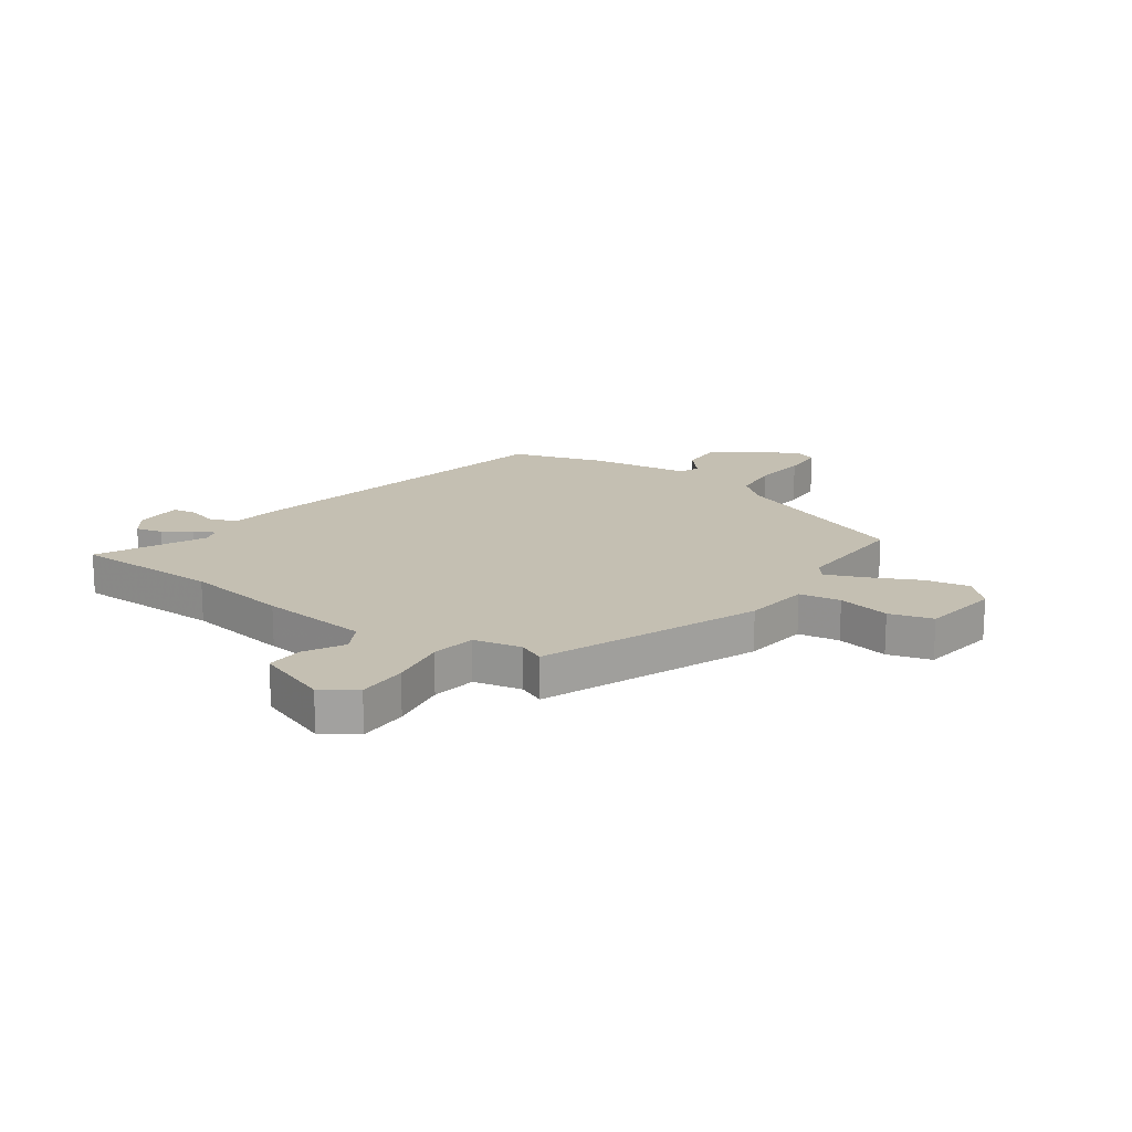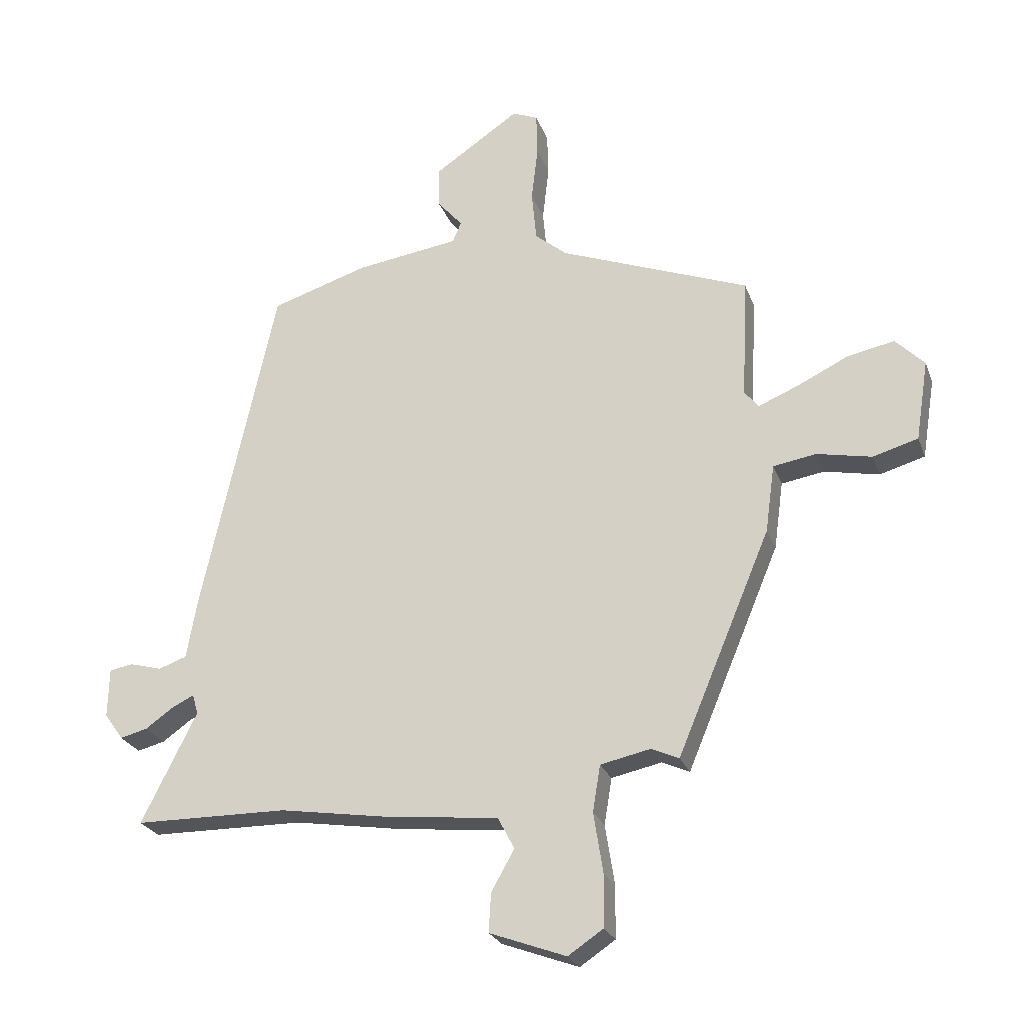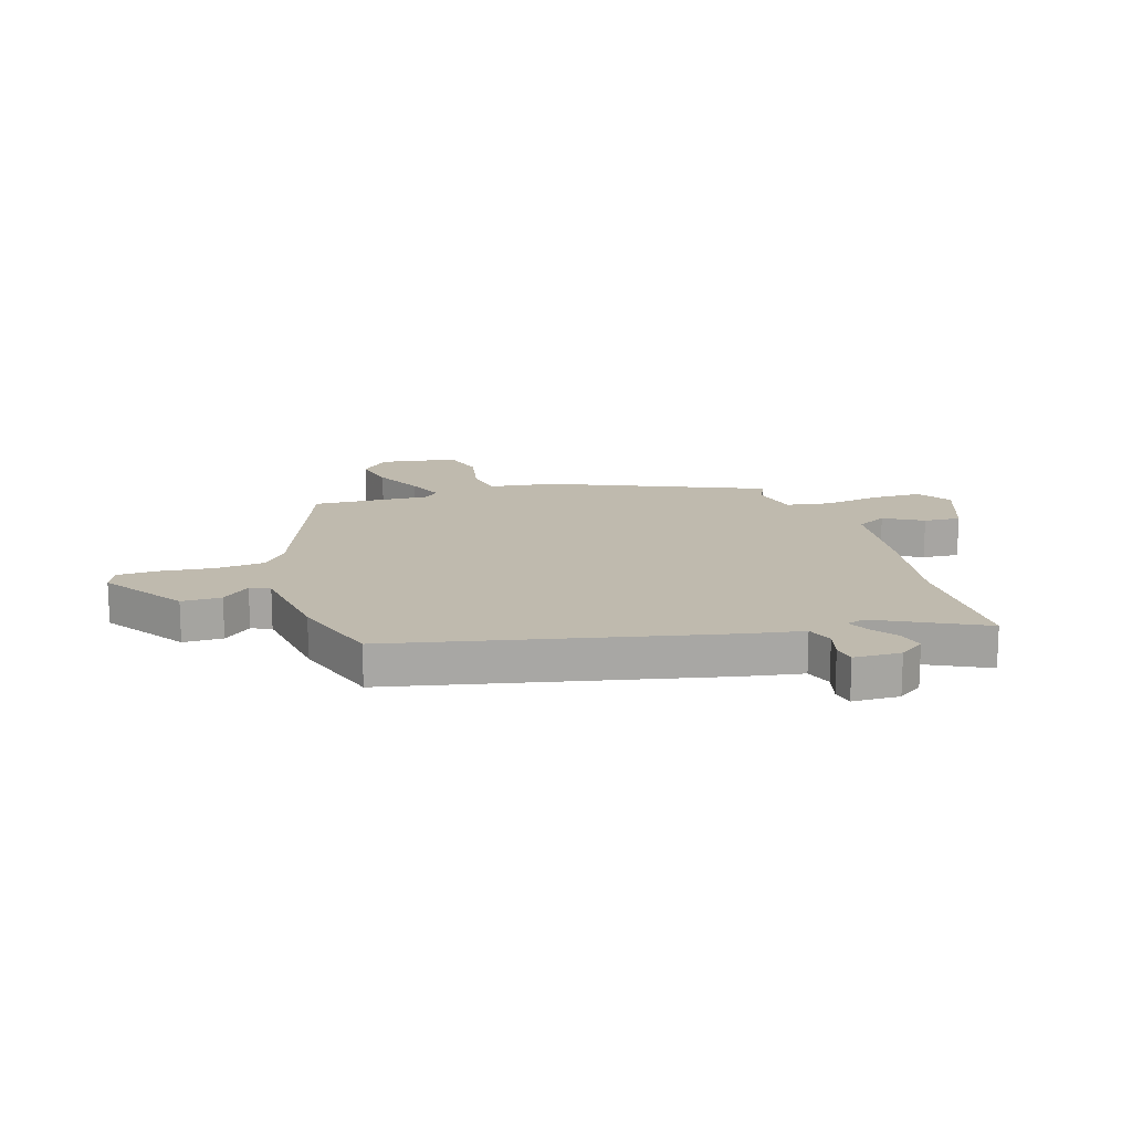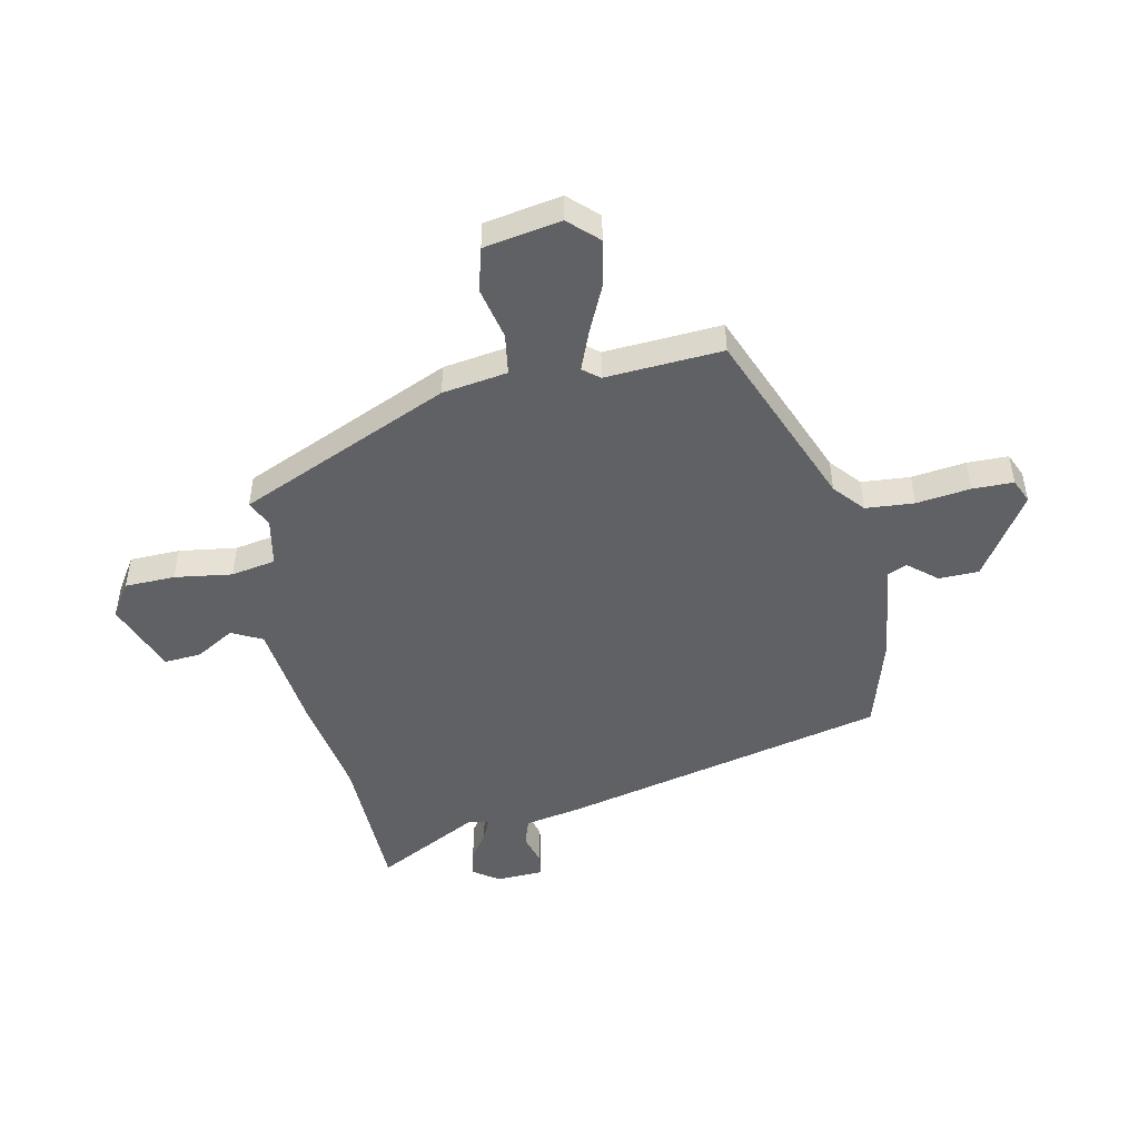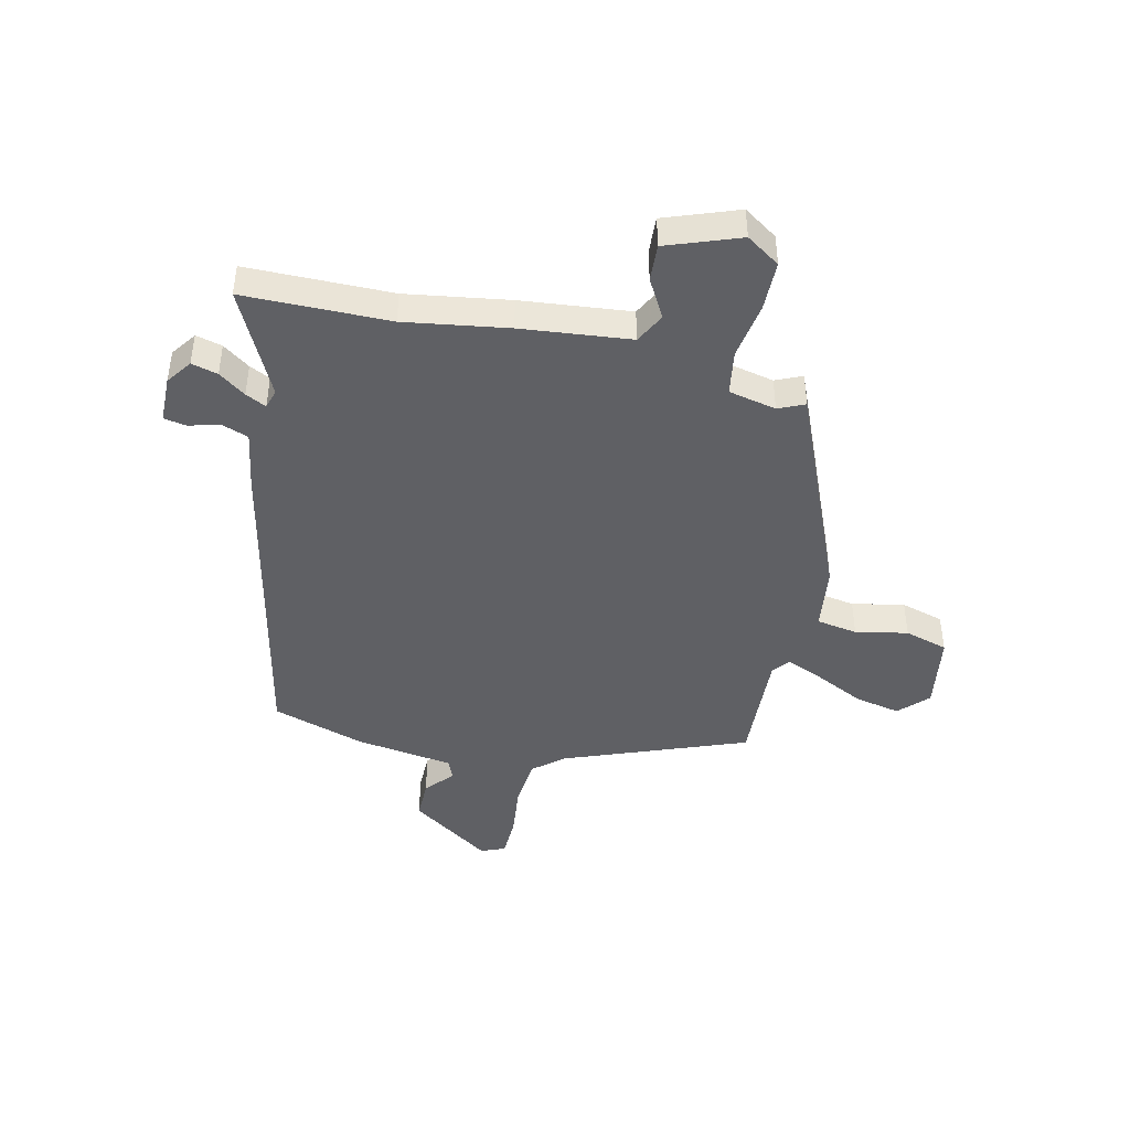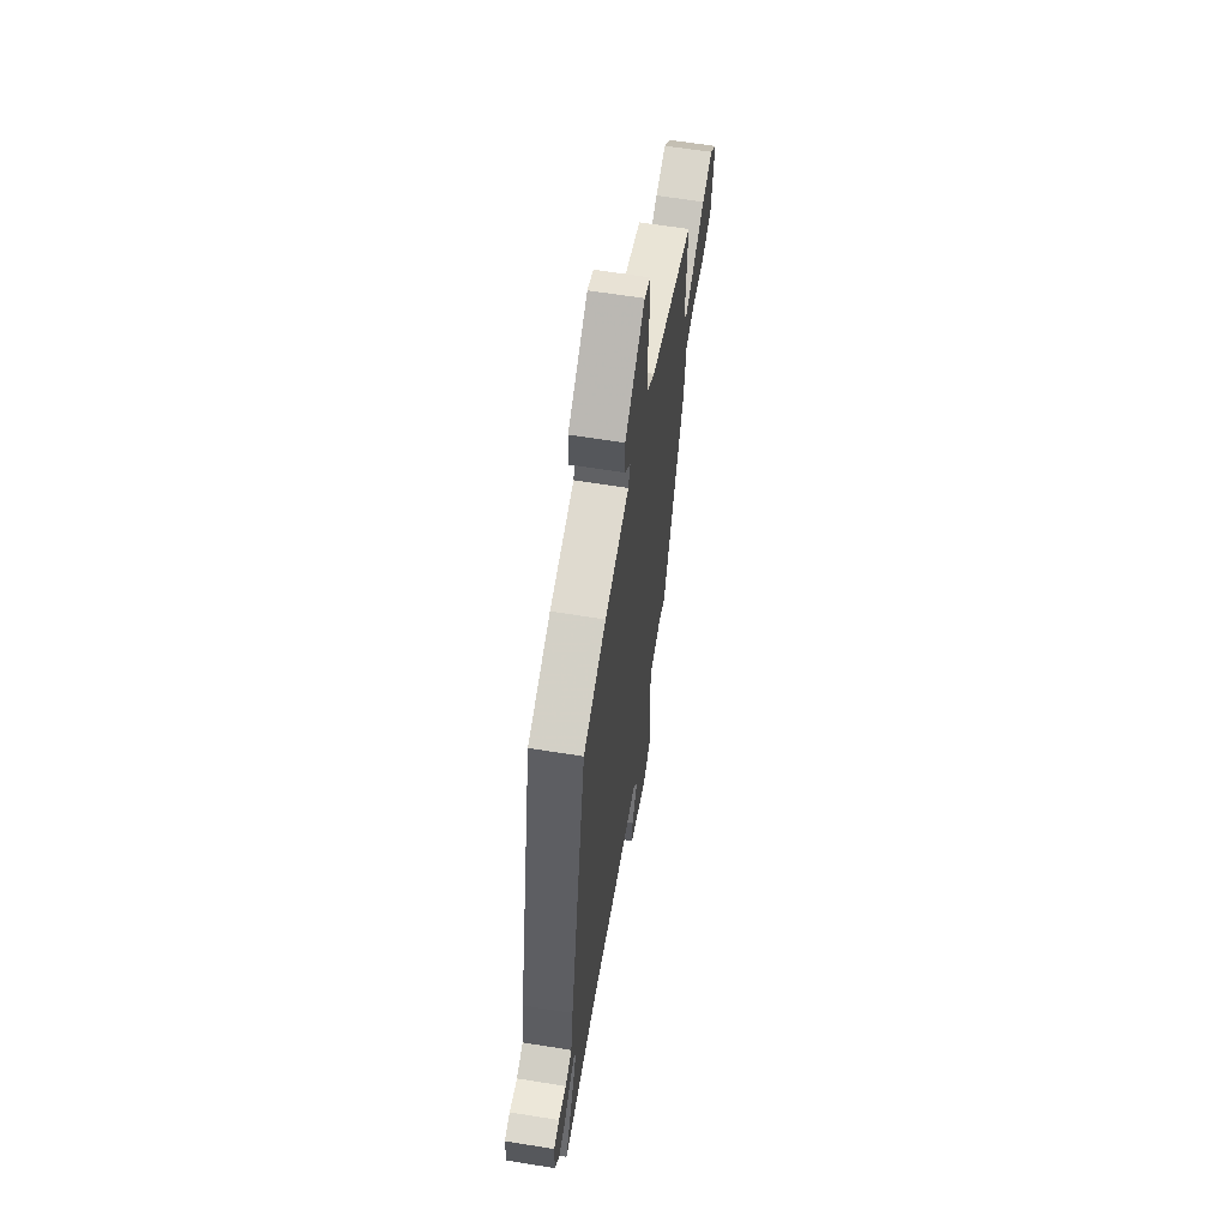
<metadata>
{"format":"obj","ext":"obj","renderer":"f3d","projection":"perspective","resolution":1024,"background":"white","views":[{"elev":17.6,"azim":-145.2,"up":"+Y"},{"elev":-25.0,"azim":-162.5,"up":"+Z"},{"elev":15.8,"azim":72.5,"up":"+Y"},{"elev":-48.4,"azim":-77.4,"up":"+Y"},{"elev":-44.3,"azim":166.9,"up":"+Y"},{"elev":62.3,"azim":99.3,"up":"+Z"}]}
</metadata>
<code>
v 0.599 0.07 -0.499
v 0.339 0.07 -0.502
v 0.155 0.07 -0.531
v -0.04 0.07 -0.552
v -0.068 0.07 -0.606
v -0.029 0.07 -0.675
v -0.025 0.07 -0.741
v -0.155 0.07 -0.789
v -0.215 0.07 -0.749
v -0.216 0.07 -0.66
v -0.2 0.07 -0.558
v -0.213 0.07 -0.479
v -0.298 0.07 -0.461
v -0.345 0.07 -0.482
v -0.504 0.07 -0.104
v -0.52 0.07 0.012
v -0.593 0.07 0.024
v -0.686 0.07 0.005
v -0.763 0.07 0.027
v -0.785 0.07 0.164
v -0.736 0.07 0.214
v -0.656 0.07 0.198
v -0.569 0.07 0.156
v -0.501 0.07 0.128
v -0.477 0.07 0.157
v -0.487 0.07 0.365
v -0.164 0.07 0.489
v -0.11 0.07 0.534
v -0.102 0.07 0.62
v -0.113 0.07 0.716
v -0.111 0.07 0.789
v -0.068 0.07 0.807
v 0.077 0.07 0.709
v 0.077 0.07 0.638
v 0.034 0.07 0.588
v 0.049 0.07 0.553
v 0.225 0.07 0.528
v 0.39 0.07 0.476
v 0.516 0.07 -0.1
v 0.534 0.07 -0.203
v 0.582 0.07 -0.22
v 0.637 0.07 -0.205
v 0.677 0.07 -0.212
v 0.679 0.07 -0.296
v 0.647 0.07 -0.341
v 0.6 0.07 -0.329
v 0.552 0.07 -0.295
v 0.515 0.07 -0.277
v 0.505 0.07 -0.311
v 0.599 0 -0.499
v 0.339 0 -0.502
v 0.155 0 -0.531
v -0.04 0 -0.552
v -0.068 0 -0.606
v -0.029 0 -0.675
v -0.025 0 -0.741
v -0.155 0 -0.789
v -0.215 0 -0.749
v -0.216 0 -0.66
v -0.2 0 -0.558
v -0.213 0 -0.479
v -0.298 0 -0.461
v -0.345 0 -0.482
v -0.504 0 -0.104
v -0.52 0 0.012
v -0.593 0 0.024
v -0.686 0 0.005
v -0.763 0 0.027
v -0.785 0 0.164
v -0.736 0 0.214
v -0.656 0 0.198
v -0.569 0 0.156
v -0.501 0 0.128
v -0.477 0 0.157
v -0.487 0 0.365
v -0.164 0 0.489
v -0.11 0 0.534
v -0.102 0 0.62
v -0.113 0 0.716
v -0.111 0 0.789
v -0.068 0 0.807
v 0.077 0 0.709
v 0.077 0 0.638
v 0.034 0 0.588
v 0.049 0 0.553
v 0.225 0 0.528
v 0.39 0 0.476
v 0.516 0 -0.1
v 0.534 0 -0.203
v 0.582 0 -0.22
v 0.637 0 -0.205
v 0.677 0 -0.212
v 0.679 0 -0.296
v 0.647 0 -0.341
v 0.6 0 -0.329
v 0.552 0 -0.295
v 0.515 0 -0.277
v 0.505 0 -0.311
f 44 45 46 47
f 44 47 48
f 41 42 43 44
f 40 41 44 48
f 39 40 48 49
f 36 37 38 39
f 32 33 34 35
f 32 35 36
f 29 30 31 32
f 28 29 32 36
f 27 28 36 39
f 25 26 27 39
f 20 21 22 23
f 20 23 24
f 17 18 19 20
f 16 17 20 24
f 13 14 15 16
f 12 13 16 24
f 8 9 10 11
f 8 11 12
f 5 6 7 8
f 5 8 12
f 4 5 12 24
f 2 3 4 24
f 49 1 2 24
f 24 25 39 49
f 96 95 94 93
f 97 96 93
f 93 92 91 90
f 97 93 90 89
f 98 97 89 88
f 88 87 86 85
f 84 83 82 81
f 85 84 81
f 81 80 79 78
f 85 81 78 77
f 88 85 77 76
f 88 76 75 74
f 72 71 70 69
f 73 72 69
f 69 68 67 66
f 73 69 66 65
f 65 64 63 62
f 73 65 62 61
f 60 59 58 57
f 61 60 57
f 57 56 55 54
f 61 57 54
f 73 61 54 53
f 73 53 52 51
f 73 51 50 98
f 98 88 74 73
f 1 50 51 2
f 2 51 52 3
f 3 52 53 4
f 4 53 54 5
f 5 54 55 6
f 6 55 56 7
f 7 56 57 8
f 8 57 58 9
f 9 58 59 10
f 10 59 60 11
f 11 60 61 12
f 12 61 62 13
f 13 62 63 14
f 14 63 64 15
f 15 64 65 16
f 16 65 66 17
f 17 66 67 18
f 18 67 68 19
f 19 68 69 20
f 20 69 70 21
f 21 70 71 22
f 22 71 72 23
f 23 72 73 24
f 24 73 74 25
f 25 74 75 26
f 26 75 76 27
f 27 76 77 28
f 28 77 78 29
f 29 78 79 30
f 30 79 80 31
f 31 80 81 32
f 32 81 82 33
f 33 82 83 34
f 34 83 84 35
f 35 84 85 36
f 36 85 86 37
f 37 86 87 38
f 38 87 88 39
f 39 88 89 40
f 40 89 90 41
f 41 90 91 42
f 42 91 92 43
f 43 92 93 44
f 44 93 94 45
f 45 94 95 46
f 46 95 96 47
f 47 96 97 48
f 48 97 98 49
f 49 98 50 1

</code>
